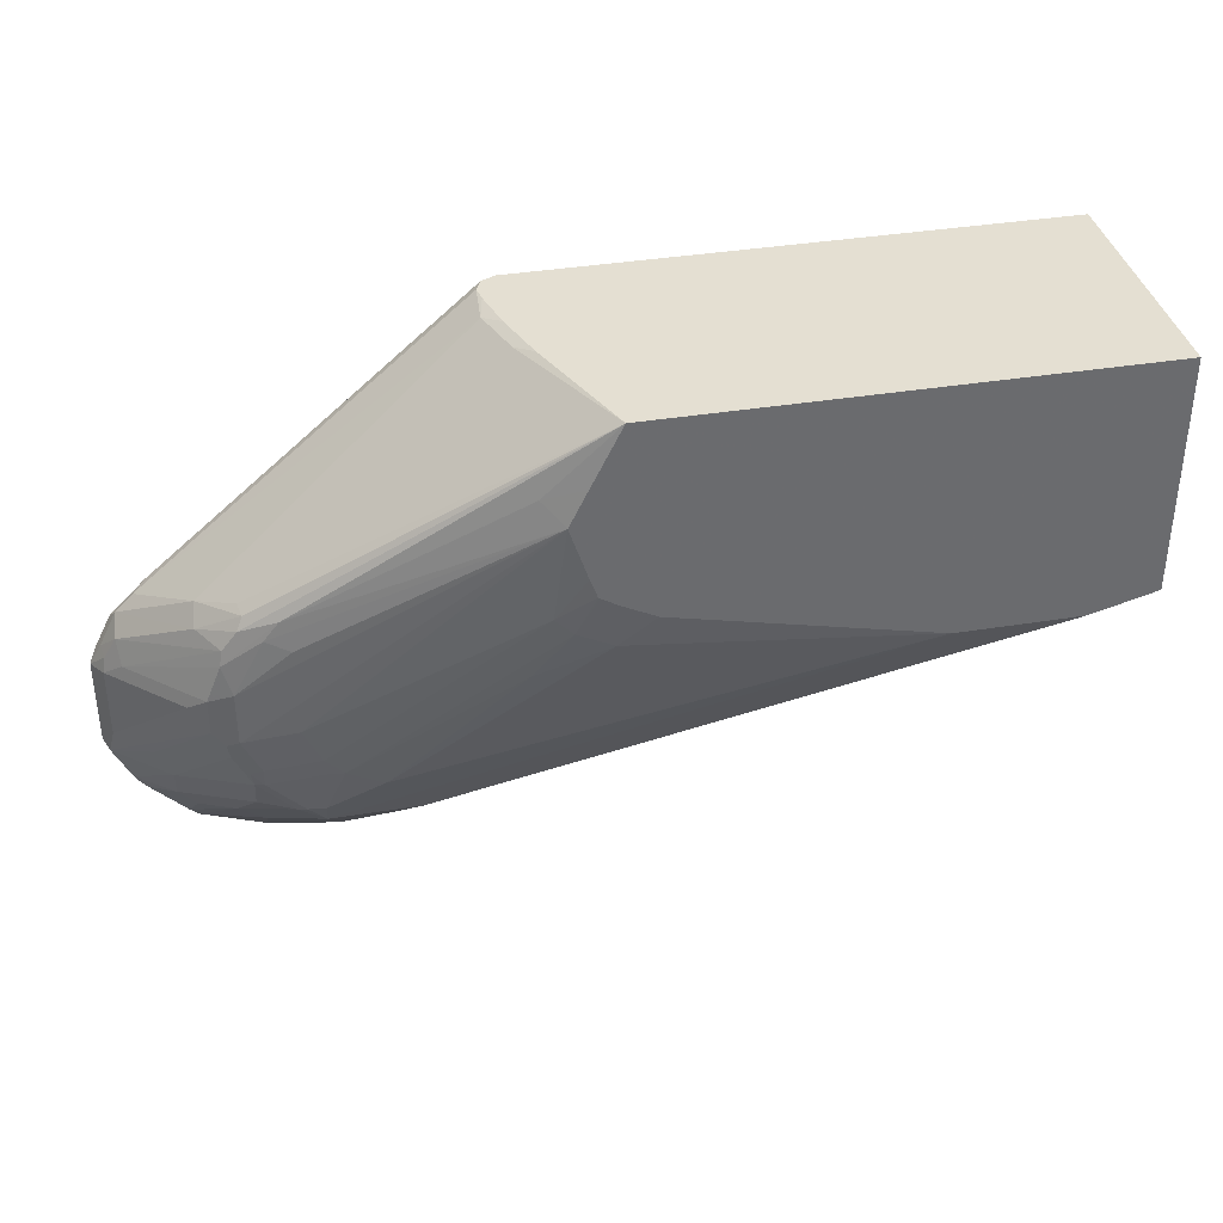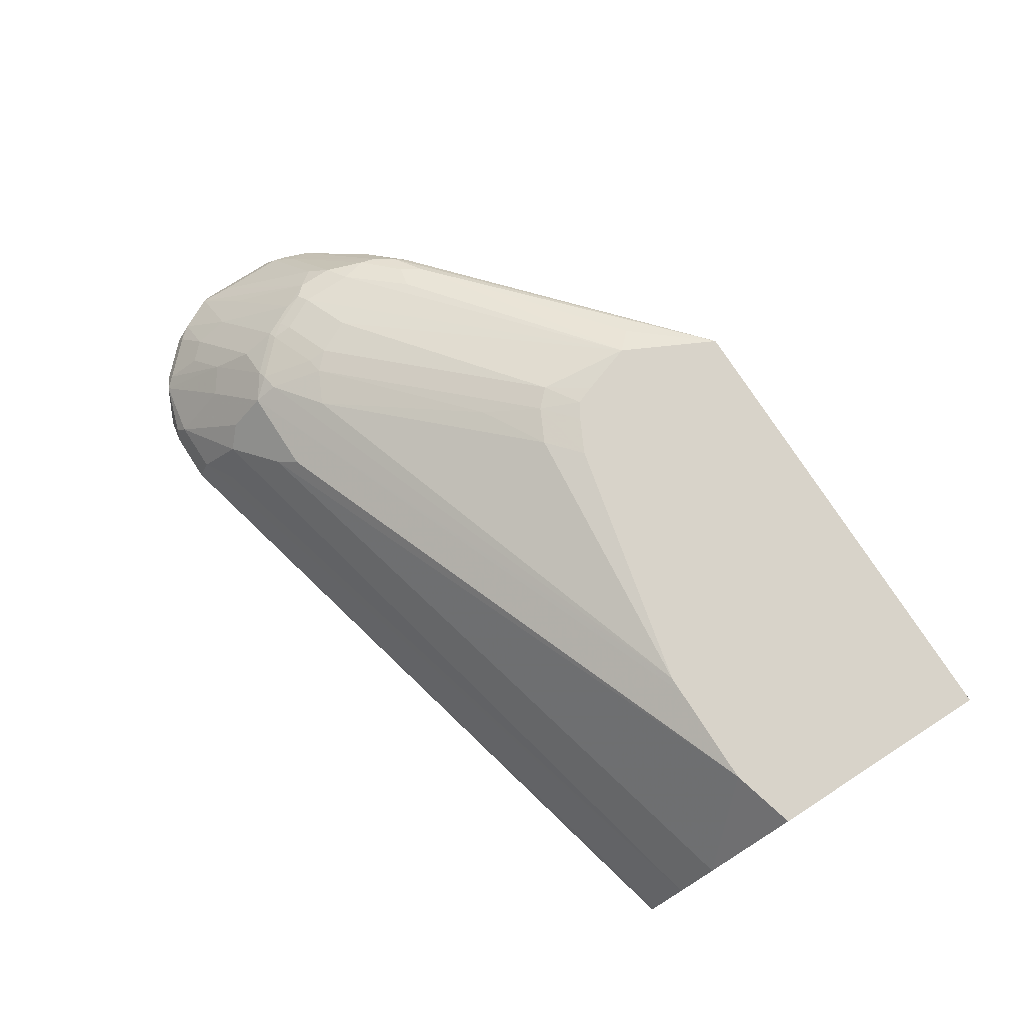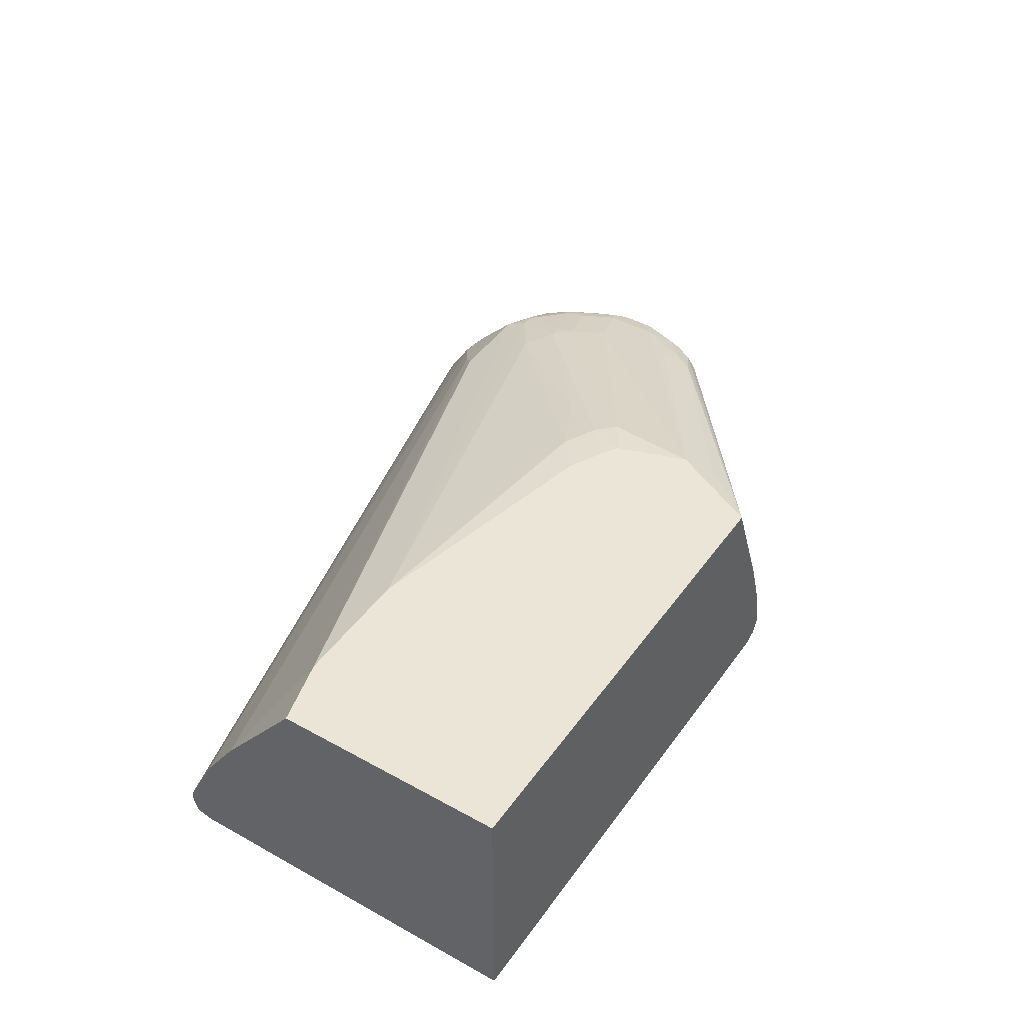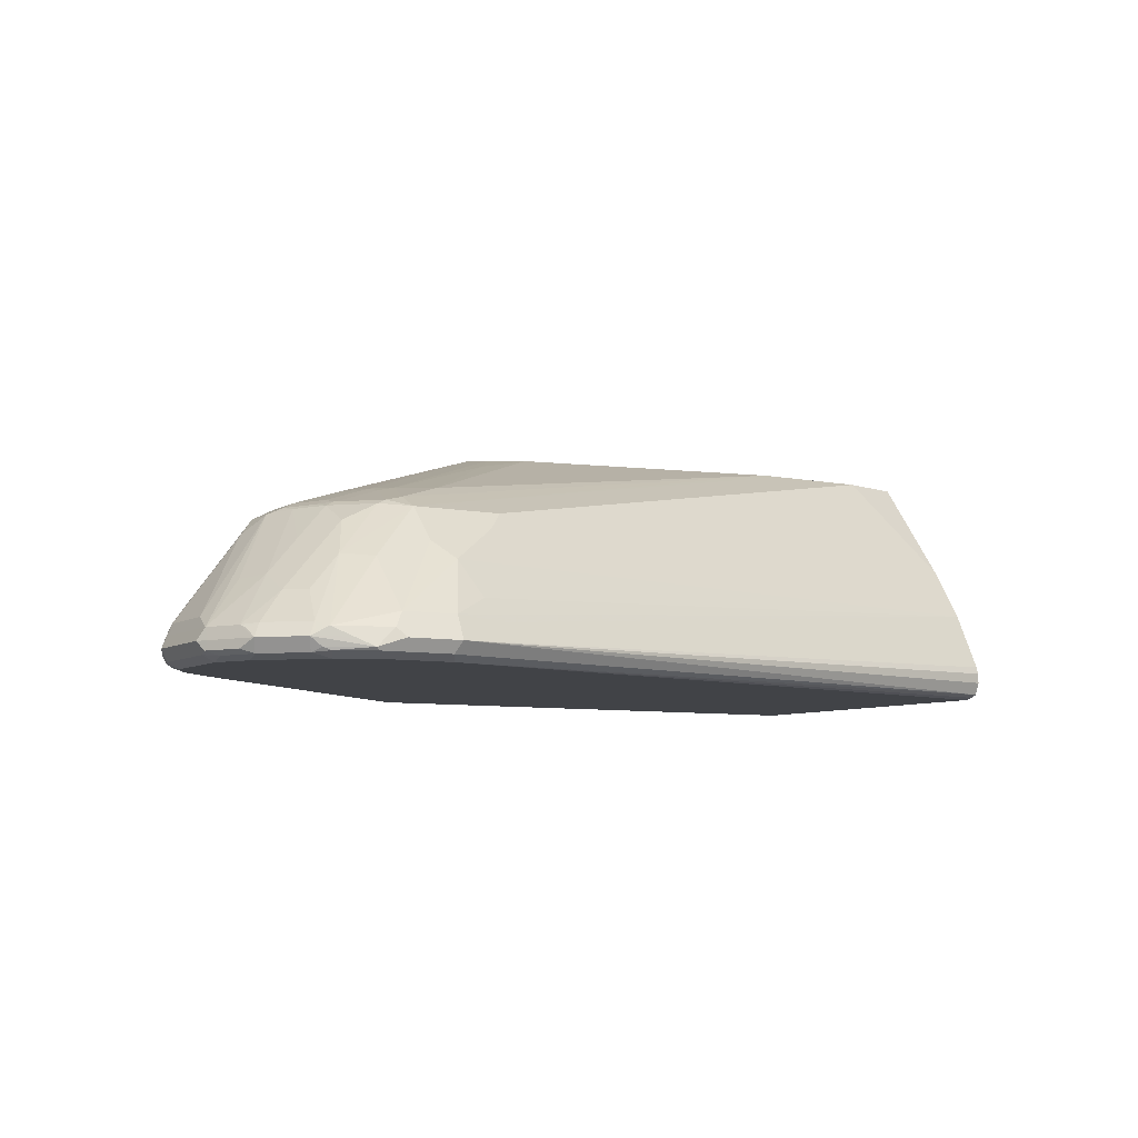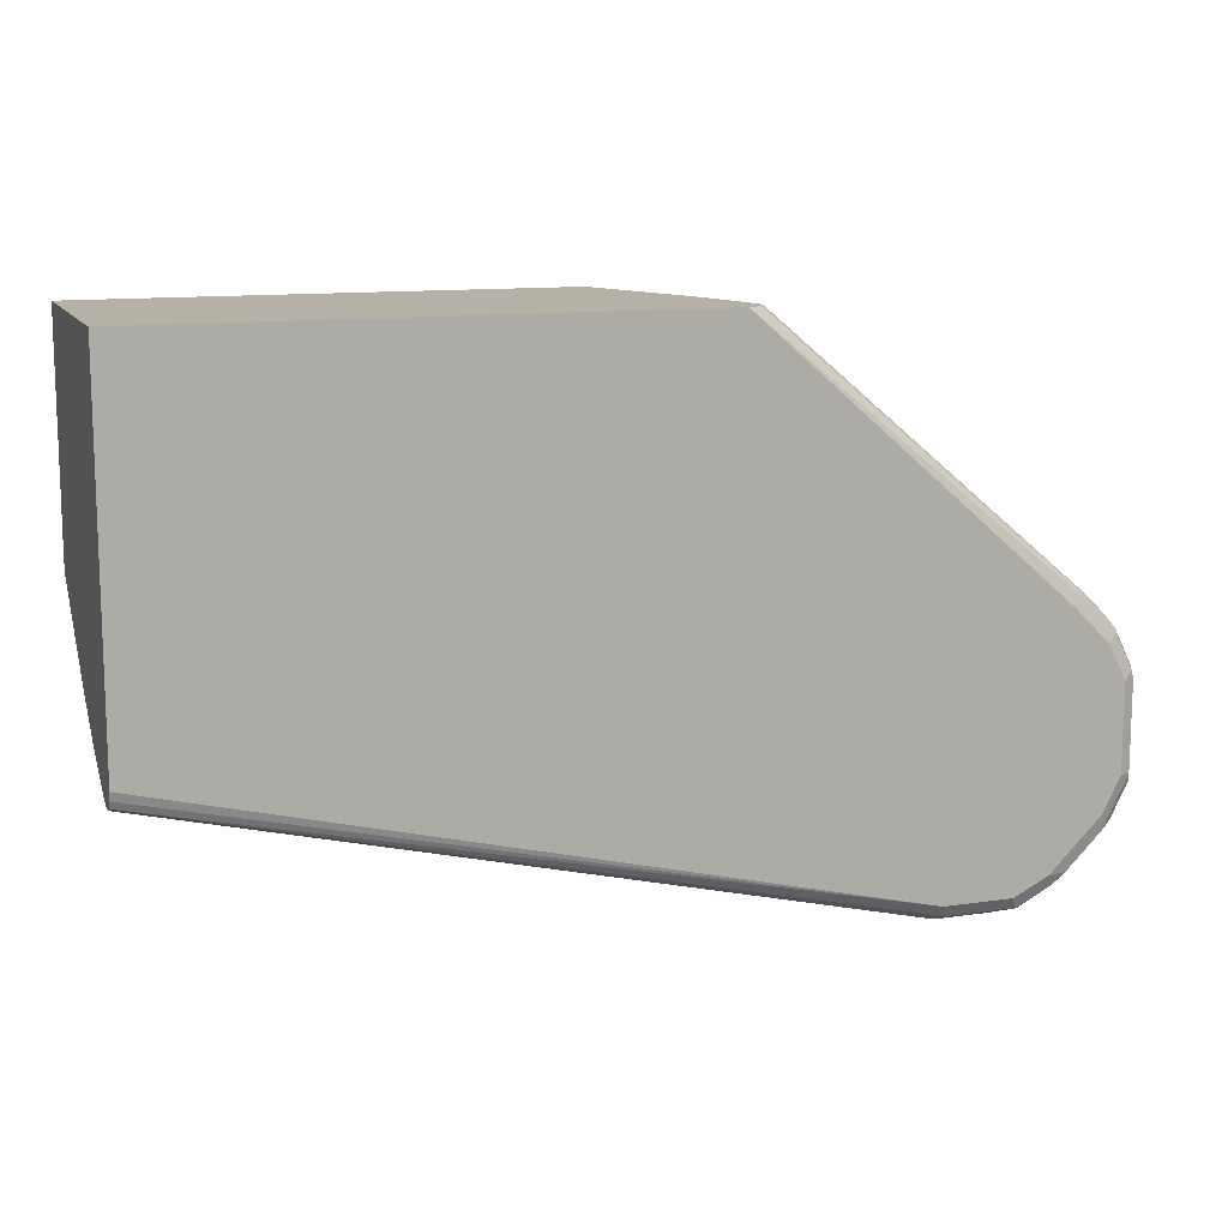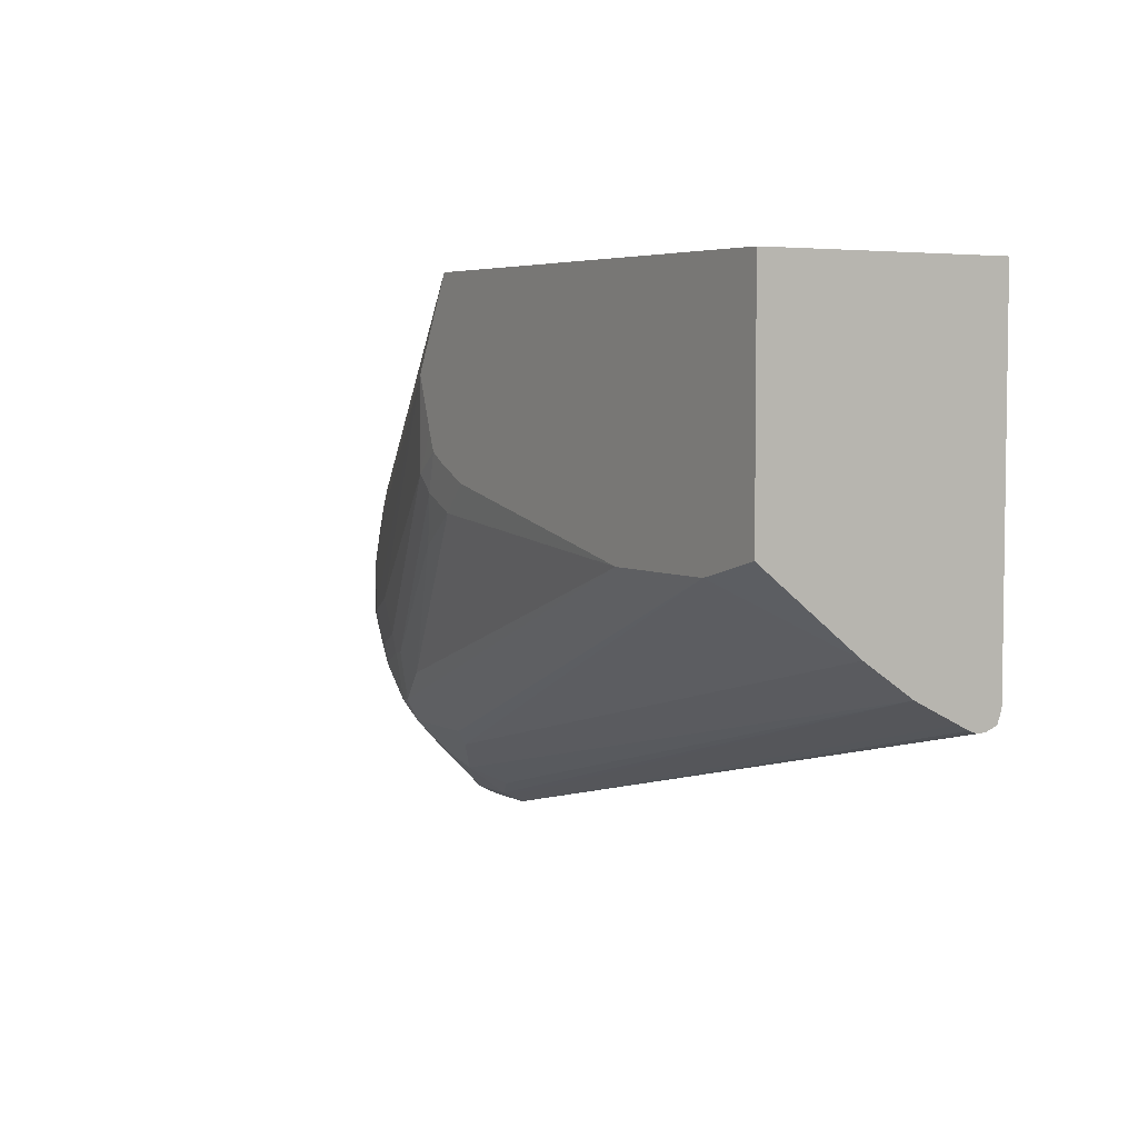
<metadata>
{"format":"obj","ext":"obj","renderer":"f3d","projection":"perspective","resolution":1024,"background":"white","views":[{"elev":37.0,"azim":168.0,"up":"+Z"},{"elev":75.8,"azim":-122.8,"up":"+Y"},{"elev":44.1,"azim":-57.0,"up":"+Y"},{"elev":-7.2,"azim":149.5,"up":"+Y"},{"elev":12.1,"azim":-19.0,"up":"+Z"},{"elev":4.8,"azim":-122.2,"up":"+Z"}]}
</metadata>
<code>
v 0.51 -0.4955 -0.5975
v 0.4663 -0.479 -0.5792
v 0.51 -0.4857 -0.5926
v 0.5537 -0.4955 -0.5975
v 0.5149 -0.5052 -0.5926
v -0.09347 -0.5059 -0.4499
v -0.09347 -0.4955 -0.454
v -0.09347 -0.487 -0.454
v -0.09347 -0.4809 -0.4517
v -0.09347 -0.4752 -0.4489
v -0.09347 -0.4712 -0.4469
v 0.51 -0.476 -0.5877
v -0.09347 -0.442 -0.4323
v -0.09347 -0.4323 -0.4274
v 0.5537 -0.4857 -0.5926
v 0.561 -0.4882 -0.5938
v 0.5756 -0.5027 -0.5938
v 0.5731 -0.5052 -0.5926
v 0.51 -0.51 -0.5829
v -0.09347 -0.5083 -0.4441
v 0.4809 -0.4615 -0.5731
v 0.4954 -0.4323 -0.5586
v 0.5537 -0.476 -0.5877
v -0.09347 -0.4024 -0.4075
v 0.4517 -0.4032 -0.5295
v 0.6047 -0.4882 -0.5792
v 0.5974 -0.4955 -0.5829
v 0.6169 -0.4955 -0.5731
v 0.6083 -0.5027 -0.5756
v 0.6023 -0.5052 -0.578
v 0.5683 -0.51 -0.5829
v -0.09347 -0.51 -0.4371
v 0.51 -0.4032 -0.5295
v 0.51 -0.4177 -0.544
v 0.5537 -0.4323 -0.544
v -0.09347 -0.3886 -0.3983
v 0.4371 -0.3886 -0.5149
v -0.03874 -0.3013 -0.3449
v 0.5756 -0.4299 -0.5282
v 0.612 -0.4845 -0.5701
v 0.646 -0.4955 -0.544
v 0.6138 -0.5064 -0.5683
v 0.5974 -0.51 -0.5683
v -0.09347 -0.51 -0.1365
v 0.51 -0.3886 -0.5149
v -0.09347 -0.3013 -0.3303
v 0.04852 -0.3013 -0.3449
v 0.561 -0.4007 -0.4991
v 0.5902 -0.4299 -0.5137
v 0.6047 -0.459 -0.5428
v 0.5319 -0.3862 -0.4991
v 0.6412 -0.4845 -0.541
v 0.6484 -0.4882 -0.5355
v 0.6509 -0.4857 -0.5295
v 0.6606 -0.4955 -0.5149
v 0.6521 -0.5027 -0.5319
v 0.643 -0.5064 -0.5392
v 0.6412 -0.51 -0.5246
v -0.09347 -0.3013 -0.1365
v 0.3497 -0.51 -0.1365
v 0.51 -0.3789 -0.4954
v 0.5246 -0.3825 -0.4972
v 0.0631 -0.3013 -0.3448
v 0.561 -0.3862 -0.4699
v 0.5902 -0.4153 -0.4845
v 0.6193 -0.459 -0.5282
v 0.6655 -0.4857 -0.5003
v 0.6193 -0.4444 -0.4991
v 0.6655 -0.4955 -0.5051
v 0.6667 -0.5027 -0.5027
v 0.6575 -0.5064 -0.51
v 0.6558 -0.51 -0.4954
v 0.3011 -0.3013 -0.1365
v 0.612 -0.51 -0.3643
v 0.6193 -0.5064 -0.357
v 0.3612 -0.5049 -0.1365
v 0.4954 -0.3643 -0.4517
v 0.51 -0.368 -0.4536
v 0.4663 -0.3643 -0.4663
v 0.5537 -0.3825 -0.4681
v 0.2769 -0.3013 -0.2965
v 0.306 -0.306 -0.3206
v 0.5634 -0.3837 -0.4566
v 0.5756 -0.3862 -0.4408
v 0.6606 -0.476 -0.476
v 0.6655 -0.4857 -0.4274
v 0.6703 -0.4955 -0.4954
v 0.6314 -0.4469 -0.476
v 0.5877 -0.3886 -0.4177
v 0.6655 -0.5052 -0.4954
v 0.6558 -0.51 -0.4226
v 0.3255 -0.3013 -0.1847
v 0.3414 -0.4017 -0.1365
v 0.3546 -0.4177 -0.1409
v 0.5585 -0.4032 -0.3157
v 0.5562 -0.391 -0.3182
v 0.561 -0.3862 -0.3279
v 0.5319 -0.3716 -0.3133
v 0.4444 -0.3425 -0.255
v 0.357 -0.3133 -0.1967
v 0.6266 -0.51 -0.3789
v 0.6338 -0.5064 -0.3716
v 0.6217 -0.5003 -0.3546
v 0.3643 -0.4988 -0.1365
v 0.51 -0.3643 -0.4371
v 0.3643 -0.3206 -0.3498
v 0.3351 -0.306 -0.306
v 0.5537 -0.3789 -0.4517
v 0.306 -0.3013 -0.2819
v 0.578 -0.3837 -0.4274
v 0.6606 -0.476 -0.4177
v 0.6023 -0.4032 -0.4032
v 0.6703 -0.4955 -0.4226
v 0.5877 -0.3886 -0.3886
v 0.6655 -0.5052 -0.4226
v 0.663 -0.5064 -0.4153
v 0.6484 -0.5064 -0.3861
v 0.6412 -0.51 -0.3935
v 0.3401 -0.3013 -0.2138
v 0.356 -0.4454 -0.1365
v 0.3691 -0.4615 -0.1409
v 0.5877 -0.4323 -0.3303
v 0.5902 -0.4153 -0.3425
v 0.5731 -0.3886 -0.3449
v 0.5756 -0.3862 -0.357
v 0.544 -0.374 -0.3303
v 0.6363 -0.5003 -0.3691
v 0.6314 -0.4906 -0.3595
v 0.3669 -0.4928 -0.1365
v 0.5246 -0.3643 -0.408
v 0.3497 -0.306 -0.2915
v 0.3934 -0.3206 -0.3206
v 0.3182 -0.3013 -0.2745
v 0.3196 -0.3013 -0.2736
v 0.5683 -0.3789 -0.4226
v 0.578 -0.3837 -0.3837
v 0.646 -0.4615 -0.4032
v 0.6484 -0.4736 -0.3861
v 0.6581 -0.4785 -0.4056
v 0.6606 -0.4906 -0.4032
v 0.6655 -0.5003 -0.4129
v 0.6509 -0.5003 -0.3837
v 0.5246 -0.3643 -0.3352
v 0.5683 -0.3789 -0.3789
v 0.3256 -0.3013 -0.2575
v 0.3647 -0.4804 -0.1365
v 0.646 -0.4906 -0.374
f 78 108 80
f 78 105 108
f 77 131 105
f 77 107 131
f 77 106 107
f 77 79 106
f 76 103 104
f 73 100 92
f 75 103 76
f 75 127 103
f 74 102 75
f 74 101 102
f 73 99 100
f 77 105 78
f 75 102 127
f 84 110 89
f 80 108 83
f 89 114 112
f 89 136 114
f 73 98 99
f 89 110 136
f 87 115 90
f 87 113 115
f 86 111 113
f 85 112 111
f 85 89 112
f 84 89 88
f 83 135 110
f 83 108 135
f 82 107 106
f 81 107 82
f 81 109 107
f 79 82 106
f 73 97 98
f 67 85 111
f 73 95 96
f 64 110 84
f 64 83 110
f 63 82 79
f 63 81 82
f 62 80 64
f 62 78 80
f 64 84 65
f 61 79 77
f 61 78 62
f 61 77 78
f 60 75 76
f 60 74 75
f 91 115 116
f 57 72 58
f 61 63 79
f 64 80 83
f 65 84 68
f 67 111 86
f 73 94 95
f 73 93 94
f 72 115 91
f 72 90 115
f 71 90 72
f 70 90 71
f 70 87 90
f 69 87 70
f 68 84 88
f 67 89 85
f 67 88 89
f 67 68 88
f 67 87 69
f 67 113 87
f 67 86 113
f 73 96 97
f 91 116 117
f 113 141 115
f 92 100 119
f 120 146 121
f 119 131 145
f 119 132 131
f 119 130 132
f 119 135 130
f 119 144 135
f 121 146 129
f 119 143 144
f 116 142 117
f 116 141 142
f 115 141 116
f 114 125 137
f 114 136 125
f 113 140 141
f 119 126 143
f 121 129 128
f 121 128 122
f 122 128 147
f 57 71 72
f 140 142 141
f 140 147 142
f 138 140 139
f 138 147 140
f 131 134 145
f 127 142 147
f 126 144 143
f 125 144 126
f 125 136 144
f 124 137 125
f 124 138 137
f 123 138 124
f 123 147 138
f 122 147 123
f 113 139 140
f 91 117 118
f 111 114 137
f 111 139 113
f 99 119 100
f 98 119 99
f 98 126 119
f 98 125 126
f 97 125 98
f 97 124 125
f 101 118 117
f 97 123 124
f 96 122 123
f 95 122 96
f 94 122 95
f 94 121 122
f 94 120 121
f 93 120 94
f 96 123 97
f 101 117 102
f 102 117 142
f 102 142 127
f 111 138 139
f 111 137 138
f 110 144 136
f 110 135 144
f 107 134 131
f 107 133 134
f 107 109 133
f 105 132 130
f 105 131 132
f 105 135 108
f 105 130 135
f 103 129 104
f 103 128 129
f 103 147 128
f 103 127 147
f 111 112 114
f 56 71 57
f 19 91 118
f 55 70 56
f 17 29 30
f 17 28 29
f 17 27 28
f 17 26 27
f 16 23 26
f 16 26 17
f 17 30 18
f 15 23 16
f 14 25 22
f 14 24 25
f 12 22 23
f 12 21 22
f 12 14 21
f 6 19 20
f 14 22 21
f 6 8 7
f 18 30 43
f 19 31 43
f 23 34 33
f 23 35 26
f 22 25 33
f 22 34 23
f 22 33 34
f 19 32 20
f 18 43 31
f 19 44 32
f 19 74 60
f 19 101 74
f 19 118 101
f 19 72 91
f 19 58 72
f 19 43 58
f 19 60 44
f 6 9 8
f 6 10 9
f 6 11 10
f 1 11 2
f 1 10 11
f 1 9 10
f 1 8 9
f 1 7 8
f 1 6 7
f 2 12 3
f 1 5 6
f 1 4 18
f 1 16 4
f 1 15 16
f 1 3 15
f 1 2 3
f 56 70 71
f 1 18 5
f 2 11 13
f 2 13 14
f 2 14 12
f 6 14 13
f 6 24 14
f 6 36 24
f 6 46 36
f 6 59 46
f 6 44 59
f 6 32 44
f 6 20 32
f 5 19 6
f 5 31 19
f 5 18 31
f 4 17 18
f 4 16 17
f 3 23 15
f 3 12 23
f 23 33 45
f 23 45 35
f 6 13 11
f 25 37 45
f 44 120 93
f 44 146 120
f 44 129 146
f 44 104 129
f 44 76 104
f 44 60 76
f 44 93 73
f 42 58 43
f 41 56 57
f 41 55 56
f 41 54 55
f 41 53 54
f 41 52 53
f 40 66 52
f 42 57 58
f 45 61 62
f 45 62 51
f 45 47 63
f 55 69 70
f 24 36 25
f 55 67 69
f 54 68 67
f 54 66 68
f 54 67 55
f 52 66 54
f 52 54 53
f 51 62 64
f 49 68 66
f 49 65 68
f 48 51 64
f 48 65 49
f 48 64 65
f 45 63 61
f 40 50 66
f 39 51 48
f 44 73 59
f 39 50 40
f 35 45 39
f 30 42 43
f 29 42 30
f 28 42 29
f 28 41 57
f 28 52 41
f 28 40 52
f 26 35 39
f 26 28 27
f 26 40 28
f 26 39 40
f 25 38 37
f 39 45 51
f 25 36 38
f 25 45 33
f 36 46 38
f 37 38 47
f 28 57 42
f 37 47 45
f 39 66 50
f 39 48 49
f 38 63 47
f 38 81 63
f 38 109 81
f 38 133 109
f 38 134 133
f 39 49 66
f 38 119 145
f 38 92 119
f 38 73 92
f 38 59 73
f 38 46 59
f 38 145 134

</code>
